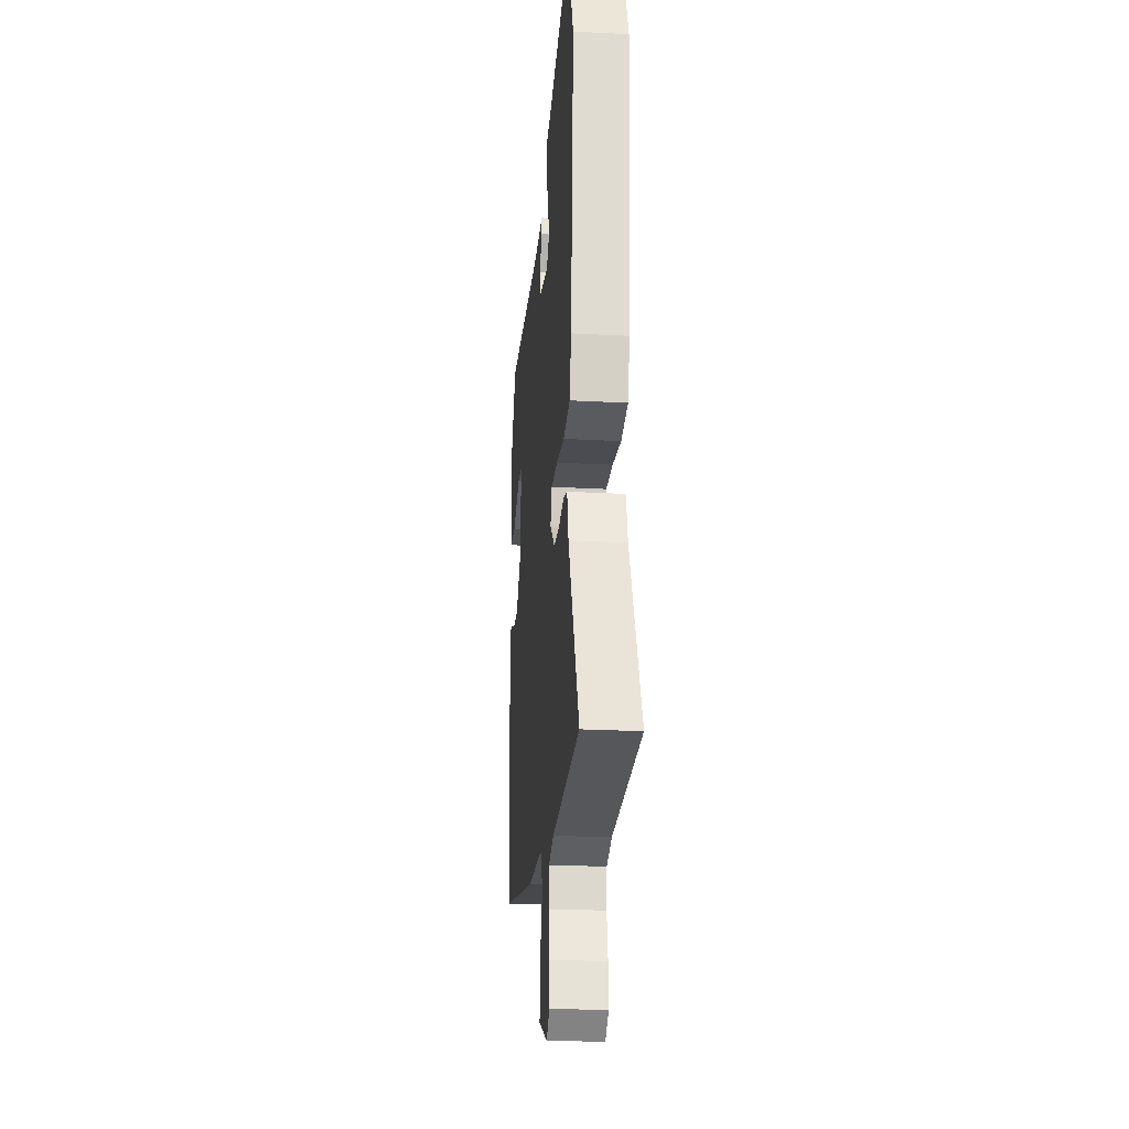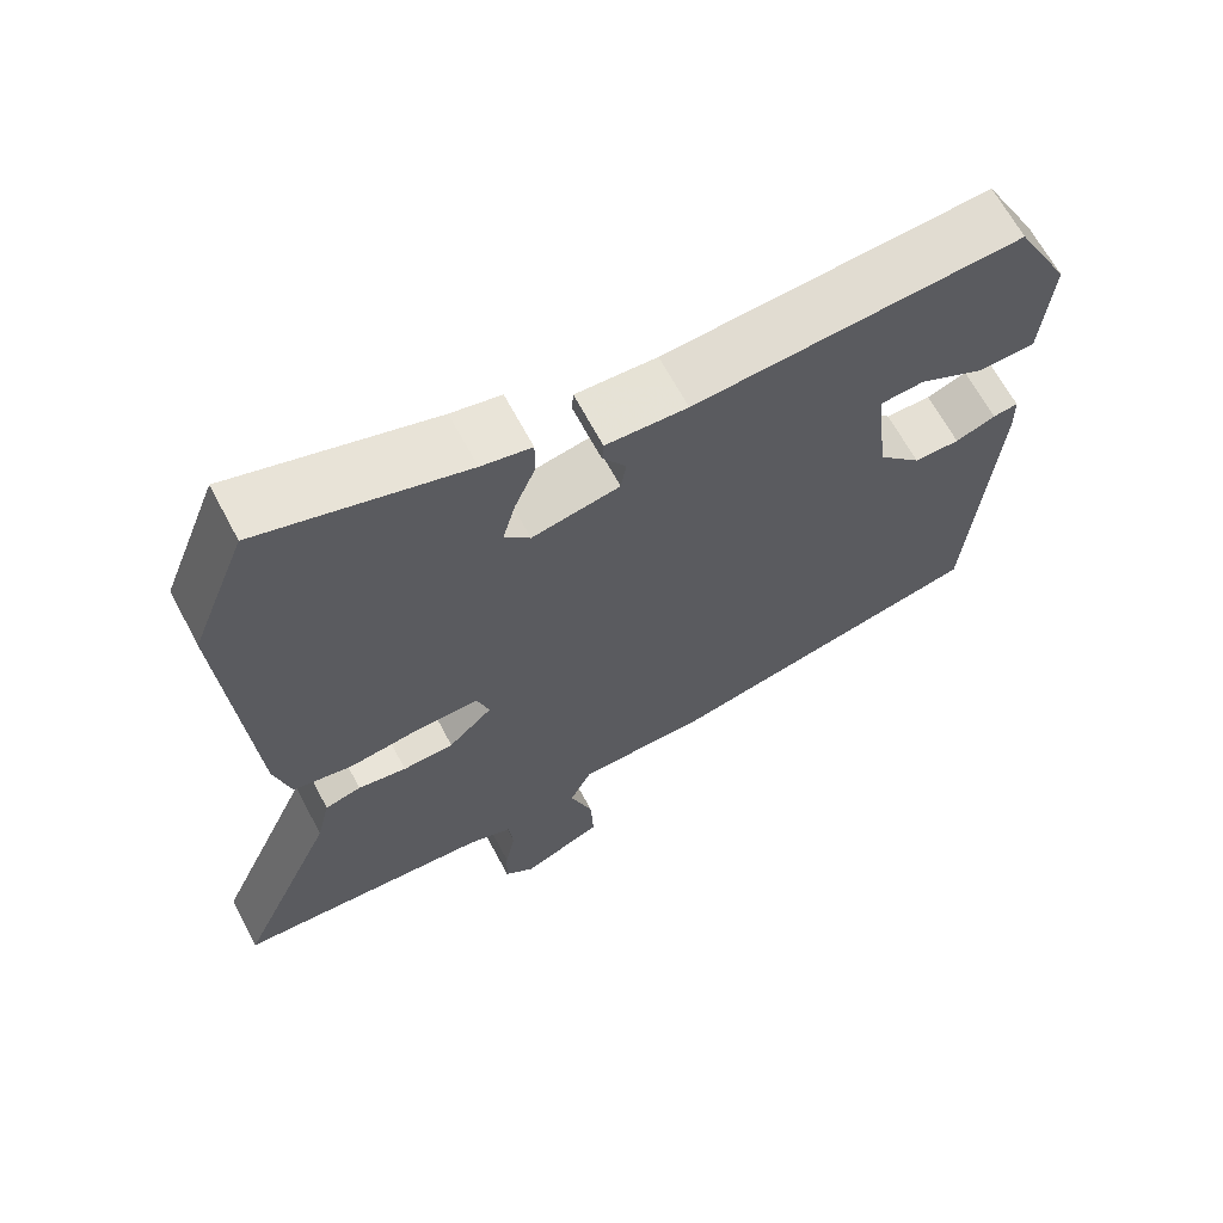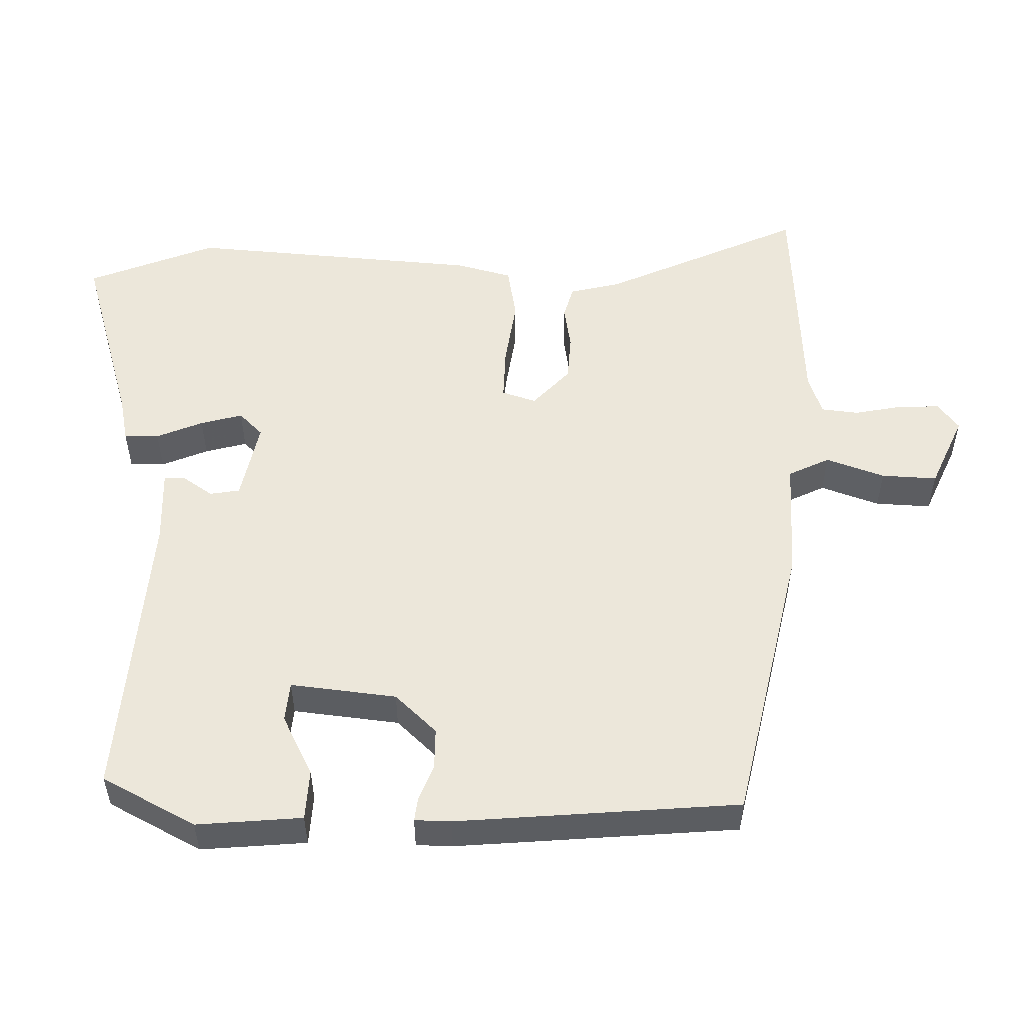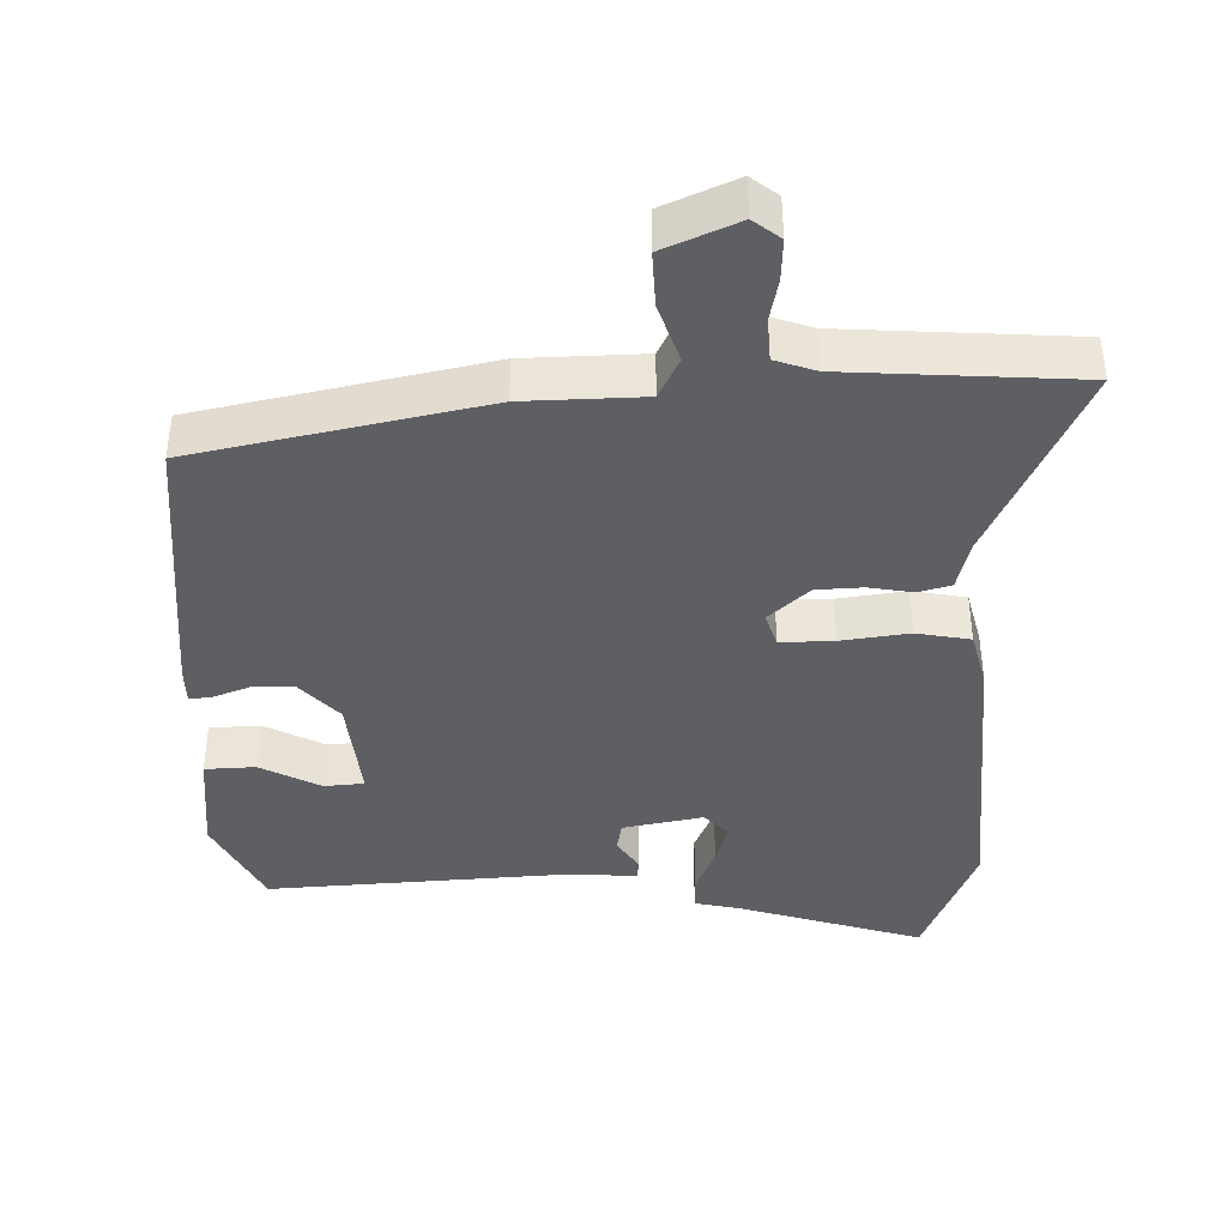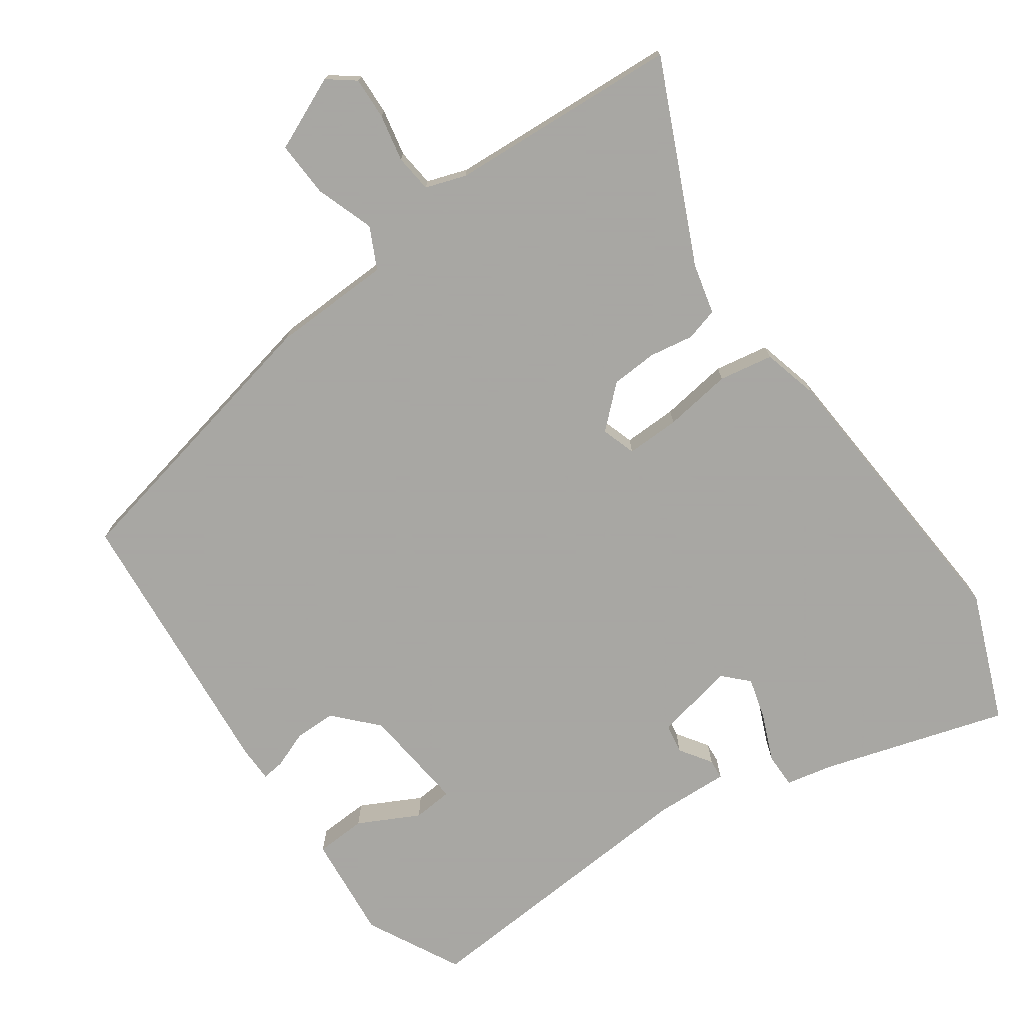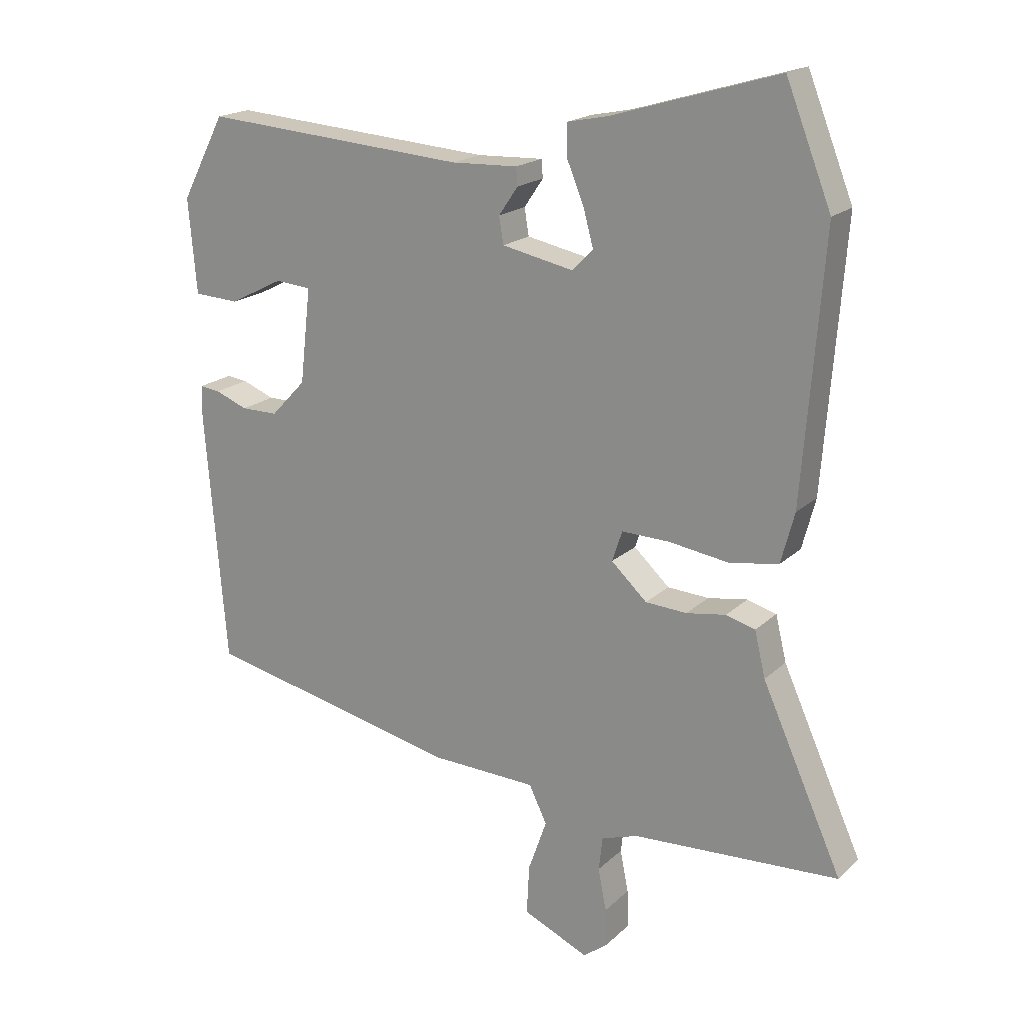
<metadata>
{"format":"obj","ext":"obj","renderer":"f3d","projection":"perspective","resolution":1024,"background":"white","views":[{"elev":-23.7,"azim":-95.2,"up":"+Z"},{"elev":65.6,"azim":-27.9,"up":"+Z"},{"elev":53.2,"azim":91.0,"up":"+Y"},{"elev":-40.5,"azim":-179.4,"up":"+Y"},{"elev":-74.4,"azim":-145.2,"up":"+Y"},{"elev":18.8,"azim":-148.9,"up":"+Z"}]}
</metadata>
<code>
v 0.498 0.07 -0.385
v 0.095 0.07 -0.474
v -0.072 0.07 -0.48
v -0.1 0.07 -0.538
v -0.071 0.07 -0.62
v -0.067 0.07 -0.698
v -0.17 0.07 -0.744
v -0.208 0.07 -0.715
v -0.206 0.07 -0.656
v -0.193 0.07 -0.59
v -0.199 0.07 -0.537
v -0.256 0.07 -0.518
v -0.58 0.07 -0.501
v -0.454 0.07 -0.222
v -0.437 0.07 -0.151
v -0.391 0.07 -0.138
v -0.329 0.07 -0.148
v -0.264 0.07 -0.144
v -0.208 0.07 -0.092
v -0.224 0.07 -0.044
v -0.299 0.07 -0.046
v -0.394 0.07 -0.06
v -0.47 0.07 -0.047
v -0.491 0.07 0.032
v -0.523 0.07 0.442
v -0.452 0.07 0.622
v -0.192 0.07 0.545
v -0.128 0.07 0.532
v -0.128 0.07 0.483
v -0.155 0.07 0.418
v -0.171 0.07 0.359
v -0.138 0.07 0.326
v -0.026 0.07 0.349
v -0.019 0.07 0.391
v -0.049 0.07 0.435
v -0.047 0.07 0.463
v 0.057 0.07 0.459
v 0.473 0.07 0.49
v 0.542 0.07 0.359
v 0.529 0.07 0.211
v 0.458 0.07 0.207
v 0.373 0.07 0.25
v 0.317 0.07 0.245
v 0.334 0.07 0.096
v 0.389 0.07 0.038
v 0.447 0.07 0.038
v 0.498 0.07 0.058
v 0.53 0.07 0.062
v 0.531 0.07 0.011
v 0.498 0 -0.385
v 0.095 0 -0.474
v -0.072 0 -0.48
v -0.1 0 -0.538
v -0.071 0 -0.62
v -0.067 0 -0.698
v -0.17 0 -0.744
v -0.208 0 -0.715
v -0.206 0 -0.656
v -0.193 0 -0.59
v -0.199 0 -0.537
v -0.256 0 -0.518
v -0.58 0 -0.501
v -0.454 0 -0.222
v -0.437 0 -0.151
v -0.391 0 -0.138
v -0.329 0 -0.148
v -0.264 0 -0.144
v -0.208 0 -0.092
v -0.224 0 -0.044
v -0.299 0 -0.046
v -0.394 0 -0.06
v -0.47 0 -0.047
v -0.491 0 0.032
v -0.523 0 0.442
v -0.452 0 0.622
v -0.192 0 0.545
v -0.128 0 0.532
v -0.128 0 0.483
v -0.155 0 0.418
v -0.171 0 0.359
v -0.138 0 0.326
v -0.026 0 0.349
v -0.019 0 0.391
v -0.049 0 0.435
v -0.047 0 0.463
v 0.057 0 0.459
v 0.473 0 0.49
v 0.542 0 0.359
v 0.529 0 0.211
v 0.458 0 0.207
v 0.373 0 0.25
v 0.317 0 0.245
v 0.334 0 0.096
v 0.389 0 0.038
v 0.447 0 0.038
v 0.498 0 0.058
v 0.53 0 0.062
v 0.531 0 0.011
f 46 47 48 49
f 45 46 49 1
f 44 45 1 2
f 43 44 2 3
f 39 40 41 42
f 37 38 39 42
f 37 42 43
f 34 35 36 37
f 33 34 37 43
f 32 33 43 3
f 27 28 29 30
f 27 30 31
f 26 27 31
f 21 22 23 24
f 20 21 24 25
f 14 15 16 17
f 12 13 14 17
f 11 12 17 18
f 7 8 9 10
f 7 10 11
f 4 5 6 7
f 4 7 11
f 20 25 26 31
f 19 20 31 32
f 4 11 18 19
f 3 4 19 32
f 98 97 96 95
f 50 98 95 94
f 51 50 94 93
f 52 51 93 92
f 91 90 89 88
f 91 88 87 86
f 92 91 86
f 86 85 84 83
f 92 86 83 82
f 52 92 82 81
f 79 78 77 76
f 80 79 76
f 80 76 75
f 73 72 71 70
f 74 73 70 69
f 66 65 64 63
f 66 63 62 61
f 67 66 61 60
f 59 58 57 56
f 60 59 56
f 56 55 54 53
f 60 56 53
f 80 75 74 69
f 81 80 69 68
f 68 67 60 53
f 81 68 53 52
f 1 50 51 2
f 2 51 52 3
f 3 52 53 4
f 4 53 54 5
f 5 54 55 6
f 6 55 56 7
f 7 56 57 8
f 8 57 58 9
f 9 58 59 10
f 10 59 60 11
f 11 60 61 12
f 12 61 62 13
f 13 62 63 14
f 14 63 64 15
f 15 64 65 16
f 16 65 66 17
f 17 66 67 18
f 18 67 68 19
f 19 68 69 20
f 20 69 70 21
f 21 70 71 22
f 22 71 72 23
f 23 72 73 24
f 24 73 74 25
f 25 74 75 26
f 26 75 76 27
f 27 76 77 28
f 28 77 78 29
f 29 78 79 30
f 30 79 80 31
f 31 80 81 32
f 32 81 82 33
f 33 82 83 34
f 34 83 84 35
f 35 84 85 36
f 36 85 86 37
f 37 86 87 38
f 38 87 88 39
f 39 88 89 40
f 40 89 90 41
f 41 90 91 42
f 42 91 92 43
f 43 92 93 44
f 44 93 94 45
f 45 94 95 46
f 46 95 96 47
f 47 96 97 48
f 48 97 98 49
f 49 98 50 1

</code>
